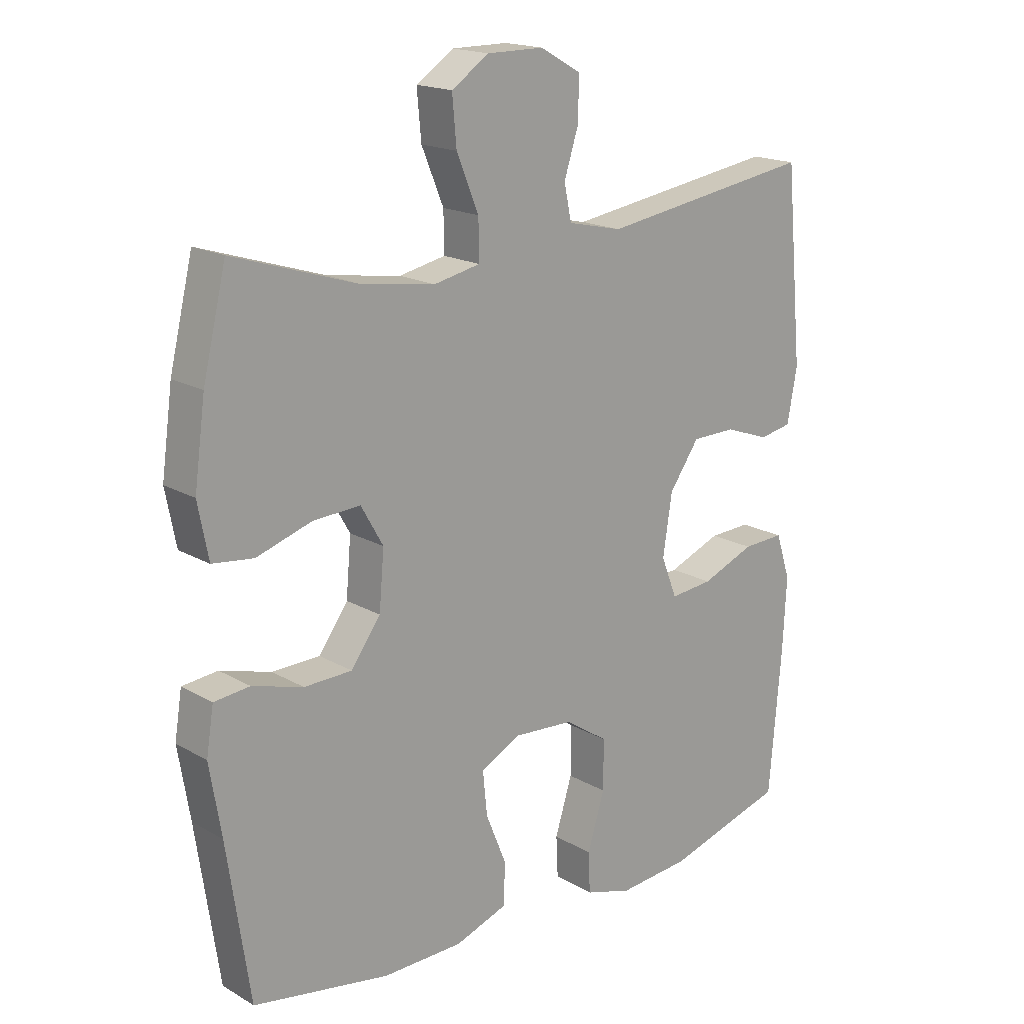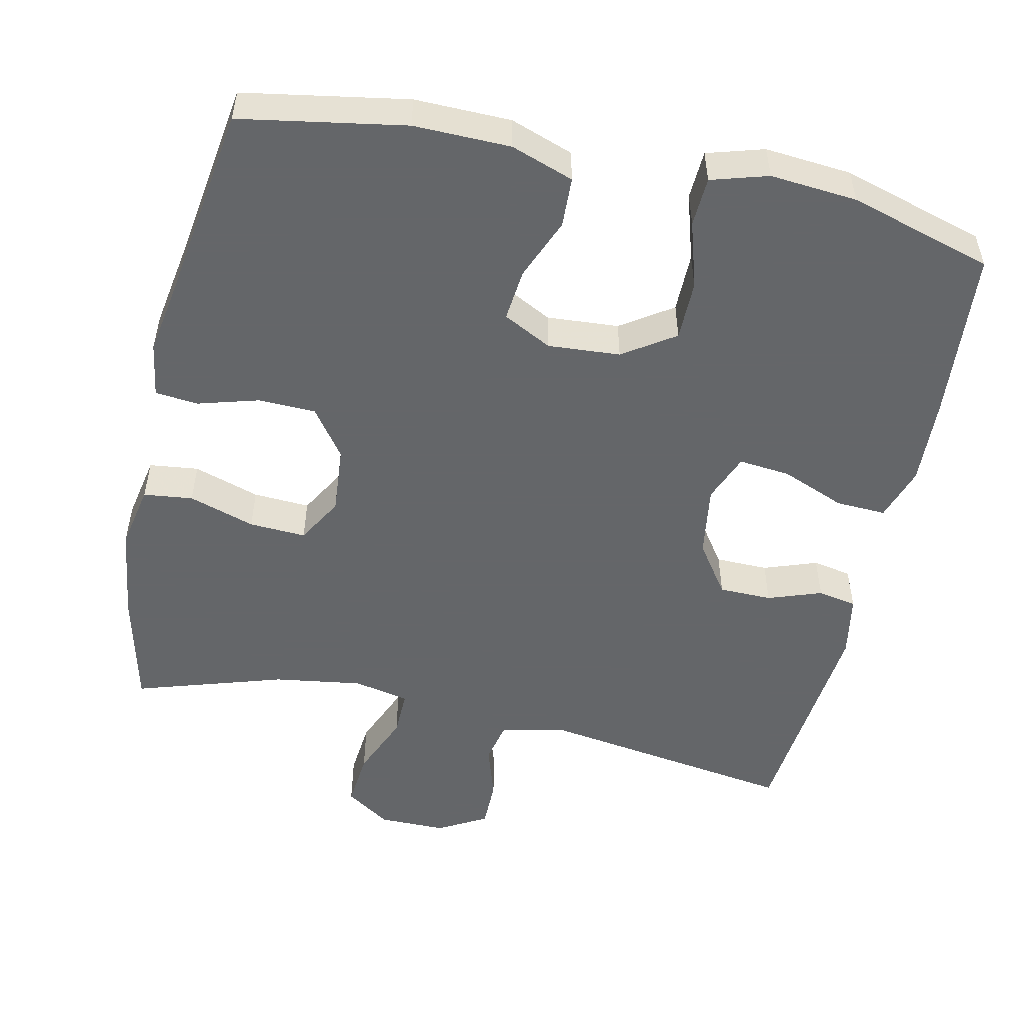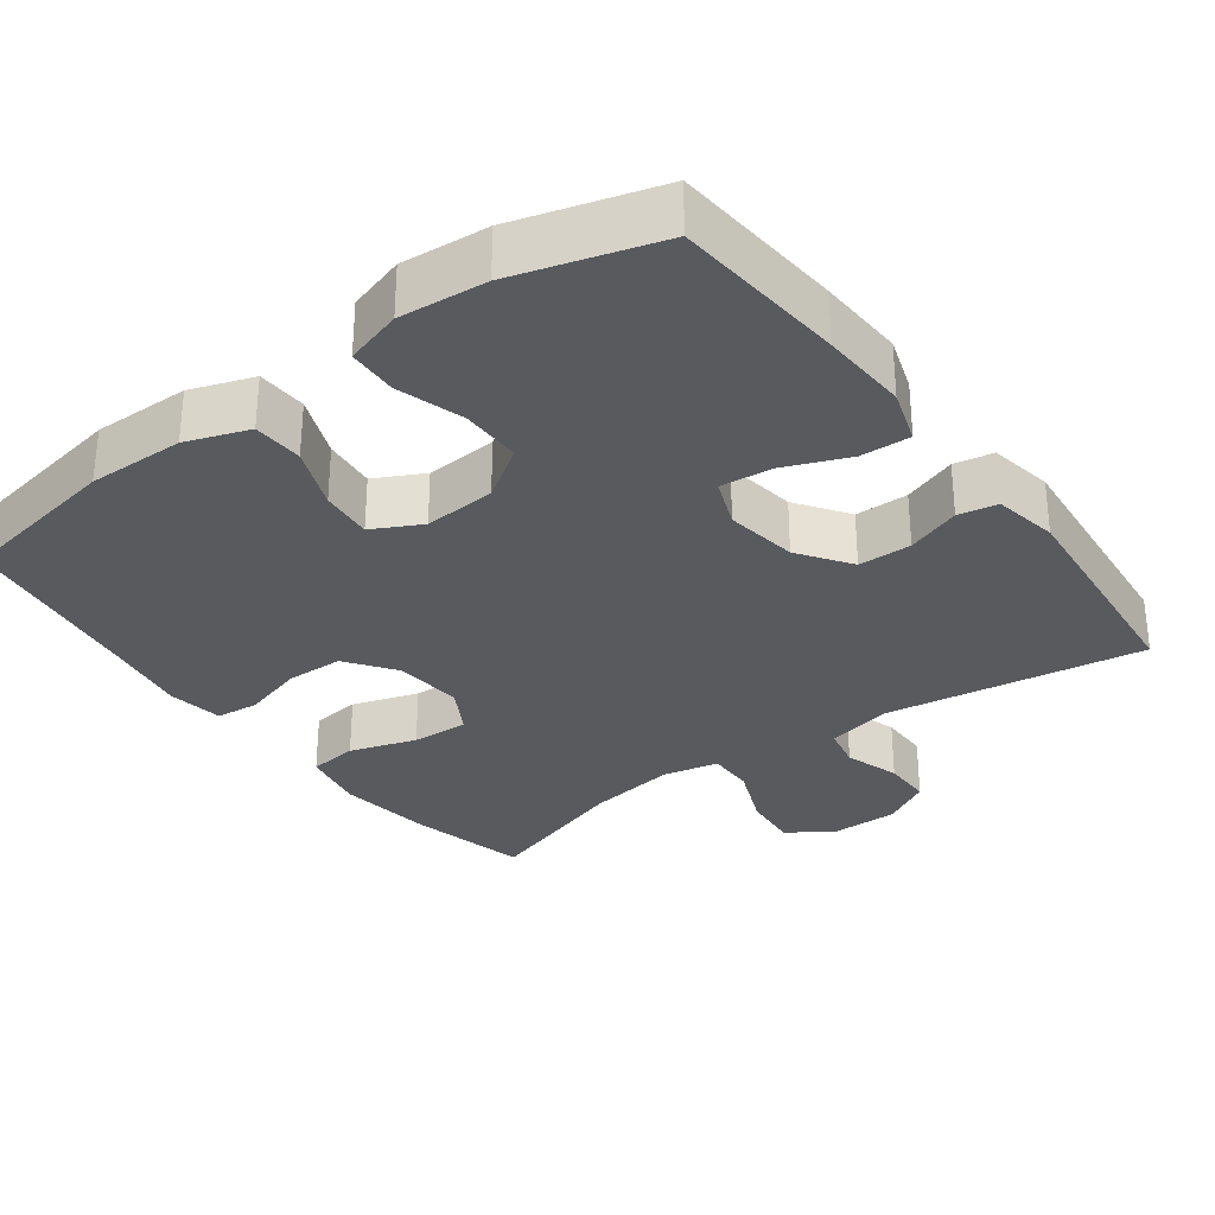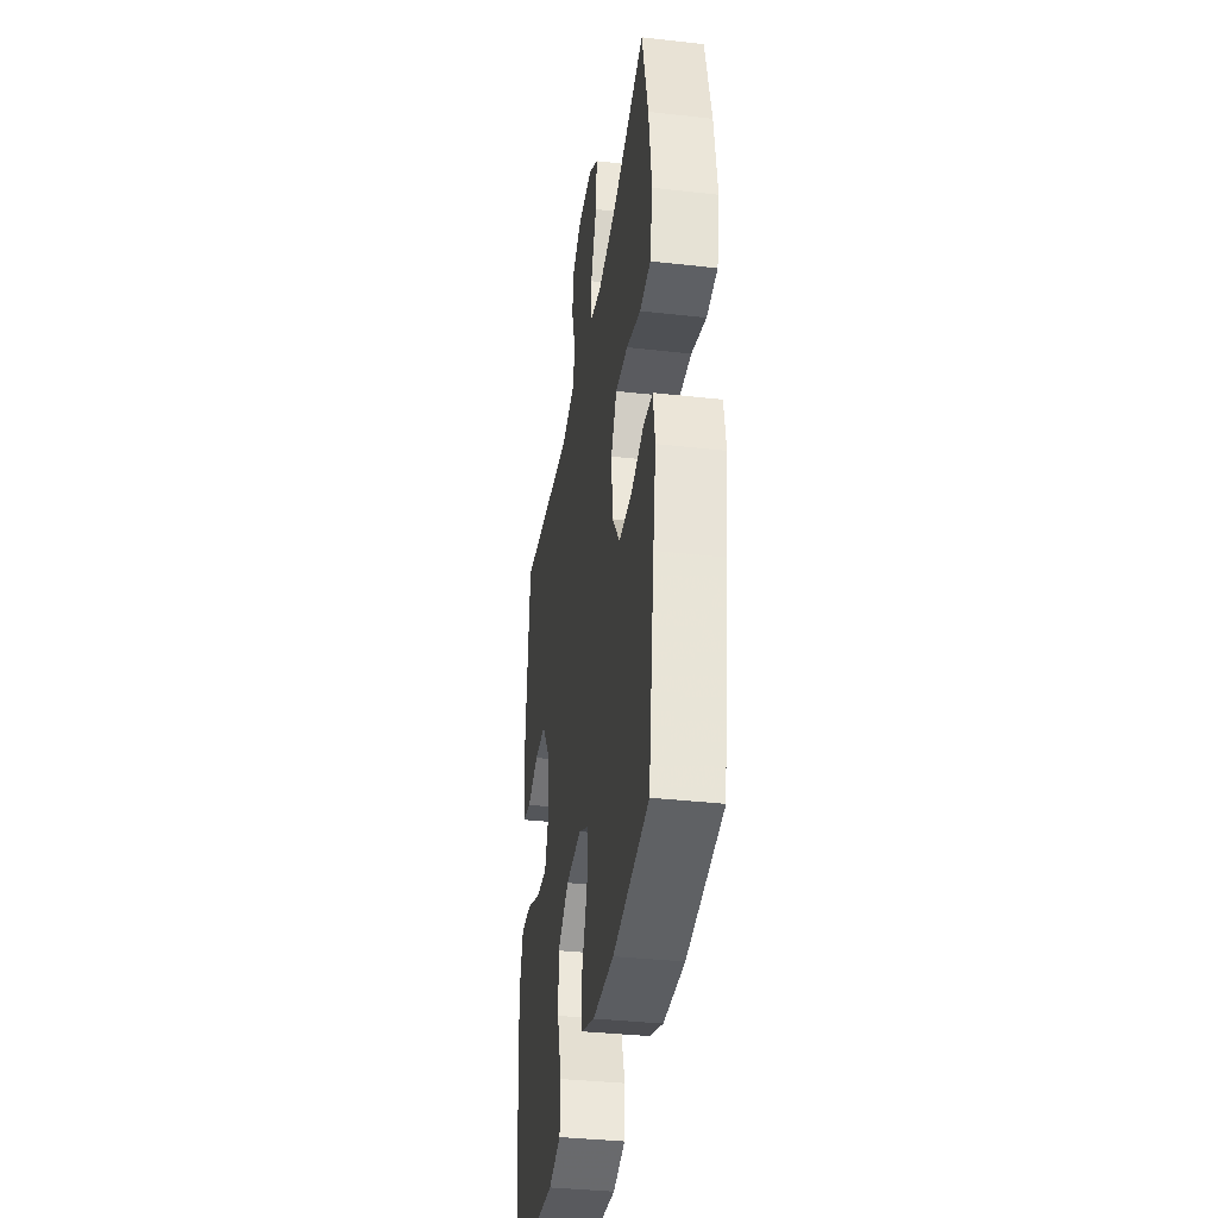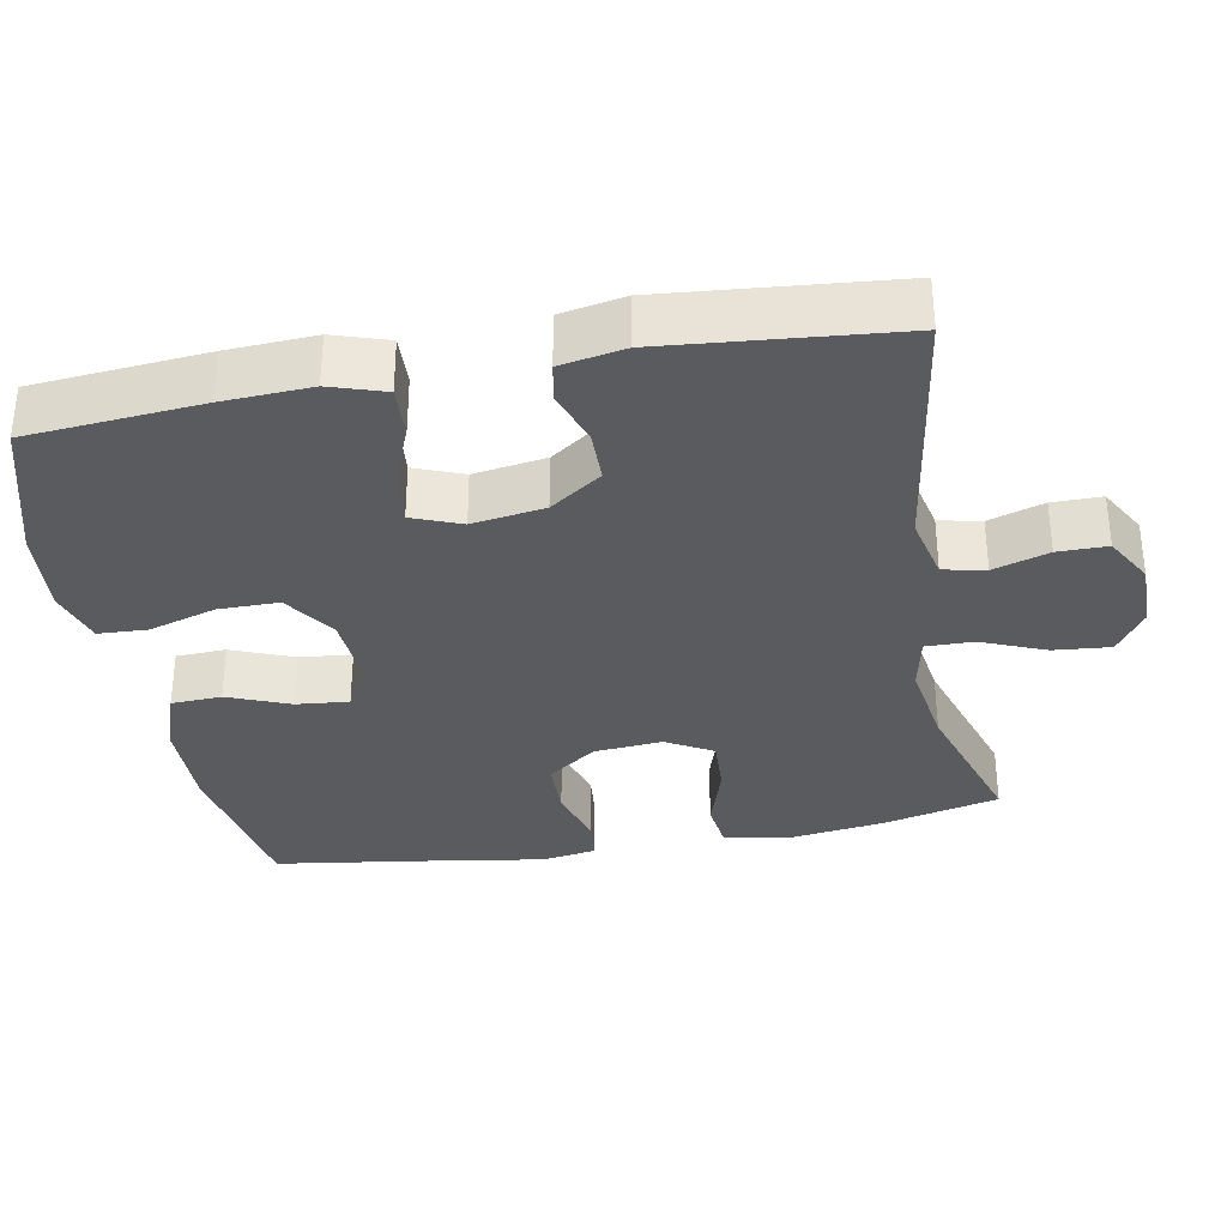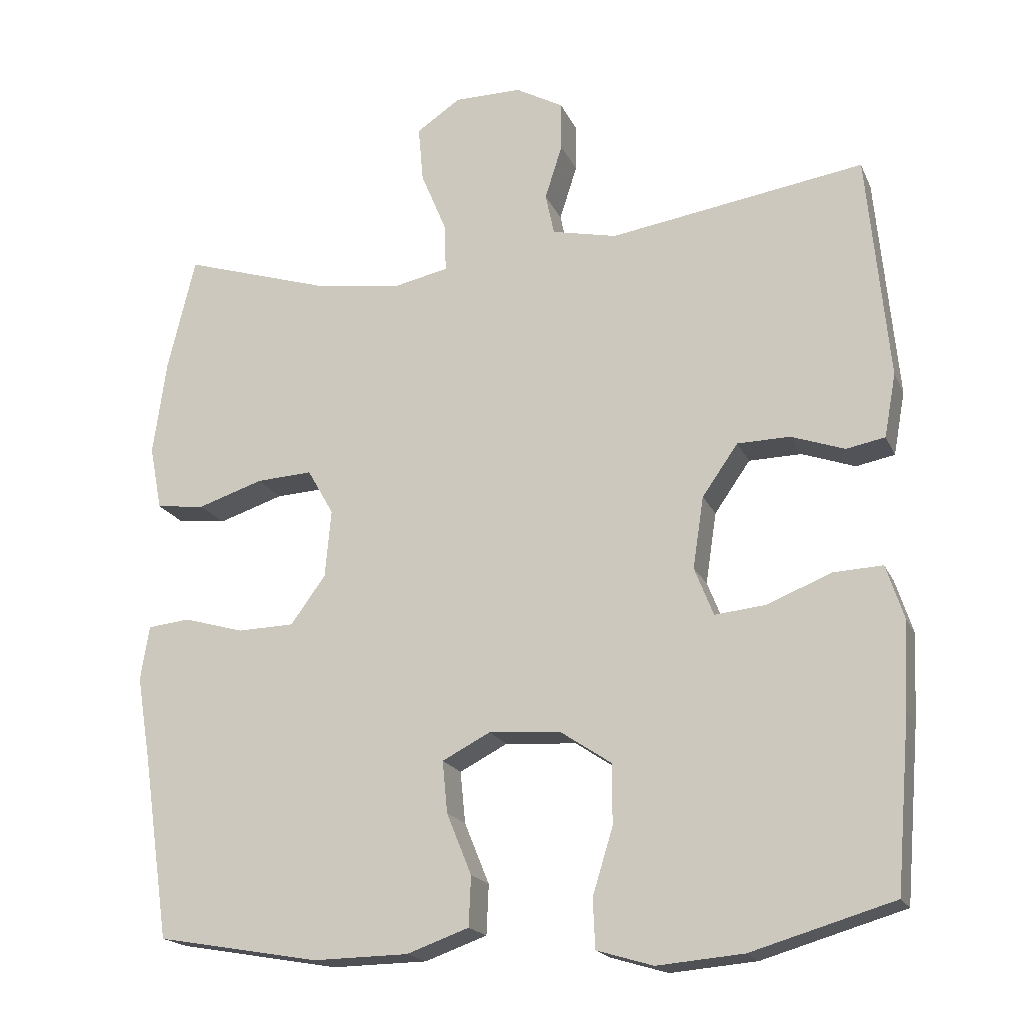
<metadata>
{"format":"obj","ext":"obj","renderer":"f3d","projection":"perspective","resolution":1024,"background":"white","views":[{"elev":17.9,"azim":138.2,"up":"+Z"},{"elev":-51.7,"azim":167.6,"up":"+Y"},{"elev":-30.9,"azim":-143.5,"up":"+Y"},{"elev":-36.3,"azim":81.6,"up":"+Z"},{"elev":-33.2,"azim":-79.4,"up":"+Y"},{"elev":-18.9,"azim":-161.3,"up":"+Z"}]}
</metadata>
<code>
v -0.5 0.07 -0.5
v -0.52 0.07 -0.265
v -0.526 0.07 -0.146
v -0.502 0.07 -0.072
v -0.434 0.07 -0.075
v -0.347 0.07 -0.11
v -0.277 0.07 -0.117
v -0.251 0.07 -0.051
v -0.266 0.07 0.047
v -0.315 0.07 0.117
v -0.387 0.07 0.118
v -0.46 0.07 0.092
v -0.513 0.07 0.102
v -0.529 0.07 0.189
v -0.5 0.07 0.5
v -0.15 0.07 0.447
v -0.061 0.07 0.467
v -0.049 0.07 0.524
v -0.073 0.07 0.599
v -0.073 0.07 0.666
v -0.007 0.07 0.703
v 0.085 0.07 0.703
v 0.146 0.07 0.662
v 0.139 0.07 0.585
v 0.103 0.07 0.498
v 0.102 0.07 0.434
v 0.178 0.07 0.418
v 0.298 0.07 0.436
v 0.5 0.07 0.5
v 0.538 0.07 0.342
v 0.556 0.07 0.211
v 0.539 0.07 0.123
v 0.472 0.07 0.115
v 0.382 0.07 0.144
v 0.305 0.07 0.148
v 0.269 0.07 0.085
v 0.277 0.07 -0.008
v 0.325 0.07 -0.074
v 0.403 0.07 -0.076
v 0.486 0.07 -0.052
v 0.544 0.07 -0.058
v 0.556 0.07 -0.133
v 0.537 0.07 -0.248
v 0.5 0.07 -0.5
v 0.277 0.07 -0.539
v 0.146 0.07 -0.537
v 0.061 0.07 -0.507
v 0.058 0.07 -0.439
v 0.092 0.07 -0.355
v 0.099 0.07 -0.284
v 0.033 0.07 -0.25
v -0.065 0.07 -0.257
v -0.135 0.07 -0.304
v -0.135 0.07 -0.386
v -0.107 0.07 -0.477
v -0.11 0.07 -0.544
v -0.187 0.07 -0.567
v -0.305 0.07 -0.557
v -0.5 0 -0.5
v -0.52 0 -0.265
v -0.526 0 -0.146
v -0.502 0 -0.072
v -0.434 0 -0.075
v -0.347 0 -0.11
v -0.277 0 -0.117
v -0.251 0 -0.051
v -0.266 0 0.047
v -0.315 0 0.117
v -0.387 0 0.118
v -0.46 0 0.092
v -0.513 0 0.102
v -0.529 0 0.189
v -0.5 0 0.5
v -0.15 0 0.447
v -0.061 0 0.467
v -0.049 0 0.524
v -0.073 0 0.599
v -0.073 0 0.666
v -0.007 0 0.703
v 0.085 0 0.703
v 0.146 0 0.662
v 0.139 0 0.585
v 0.103 0 0.498
v 0.102 0 0.434
v 0.178 0 0.418
v 0.298 0 0.436
v 0.5 0 0.5
v 0.538 0 0.342
v 0.556 0 0.211
v 0.539 0 0.123
v 0.472 0 0.115
v 0.382 0 0.144
v 0.305 0 0.148
v 0.269 0 0.085
v 0.277 0 -0.008
v 0.325 0 -0.074
v 0.403 0 -0.076
v 0.486 0 -0.052
v 0.544 0 -0.058
v 0.556 0 -0.133
v 0.537 0 -0.248
v 0.5 0 -0.5
v 0.277 0 -0.539
v 0.146 0 -0.537
v 0.061 0 -0.507
v 0.058 0 -0.439
v 0.092 0 -0.355
v 0.099 0 -0.284
v 0.033 0 -0.25
v -0.065 0 -0.257
v -0.135 0 -0.304
v -0.135 0 -0.386
v -0.107 0 -0.477
v -0.11 0 -0.544
v -0.187 0 -0.567
v -0.305 0 -0.557
f 54 55 56 57
f 53 54 57 58
f 46 47 48 49
f 46 49 50
f 43 44 45 46
f 43 46 50
f 42 43 50 51
f 39 40 41 42
f 38 39 42 51
f 31 32 33 34
f 31 34 35
f 28 29 30 31
f 27 28 31 35
f 26 27 35 36
f 22 23 24 25
f 22 25 26
f 21 22 26
f 18 19 20 21
f 17 18 21 26
f 16 17 26 36
f 11 12 13 14
f 10 11 14 15
f 9 10 15 16
f 3 4 5 6
f 3 6 7
f 2 3 7
f 53 58 1 2
f 52 53 2 7
f 37 38 51 52
f 37 52 7 8
f 16 36 37
f 8 9 16 37
f 115 114 113 112
f 116 115 112 111
f 107 106 105 104
f 108 107 104
f 104 103 102 101
f 108 104 101
f 109 108 101 100
f 100 99 98 97
f 109 100 97 96
f 92 91 90 89
f 93 92 89
f 89 88 87 86
f 93 89 86 85
f 94 93 85 84
f 83 82 81 80
f 84 83 80
f 84 80 79
f 79 78 77 76
f 84 79 76 75
f 94 84 75 74
f 72 71 70 69
f 73 72 69 68
f 74 73 68 67
f 64 63 62 61
f 65 64 61
f 65 61 60
f 60 59 116 111
f 65 60 111 110
f 110 109 96 95
f 66 65 110 95
f 95 94 74
f 95 74 67 66
f 1 59 60 2
f 2 60 61 3
f 3 61 62 4
f 4 62 63 5
f 5 63 64 6
f 6 64 65 7
f 7 65 66 8
f 8 66 67 9
f 9 67 68 10
f 10 68 69 11
f 11 69 70 12
f 12 70 71 13
f 13 71 72 14
f 14 72 73 15
f 15 73 74 16
f 16 74 75 17
f 17 75 76 18
f 18 76 77 19
f 19 77 78 20
f 20 78 79 21
f 21 79 80 22
f 22 80 81 23
f 23 81 82 24
f 24 82 83 25
f 25 83 84 26
f 26 84 85 27
f 27 85 86 28
f 28 86 87 29
f 29 87 88 30
f 30 88 89 31
f 31 89 90 32
f 32 90 91 33
f 33 91 92 34
f 34 92 93 35
f 35 93 94 36
f 36 94 95 37
f 37 95 96 38
f 38 96 97 39
f 39 97 98 40
f 40 98 99 41
f 41 99 100 42
f 42 100 101 43
f 43 101 102 44
f 44 102 103 45
f 45 103 104 46
f 46 104 105 47
f 47 105 106 48
f 48 106 107 49
f 49 107 108 50
f 50 108 109 51
f 51 109 110 52
f 52 110 111 53
f 53 111 112 54
f 54 112 113 55
f 55 113 114 56
f 56 114 115 57
f 57 115 116 58
f 58 116 59 1

</code>
